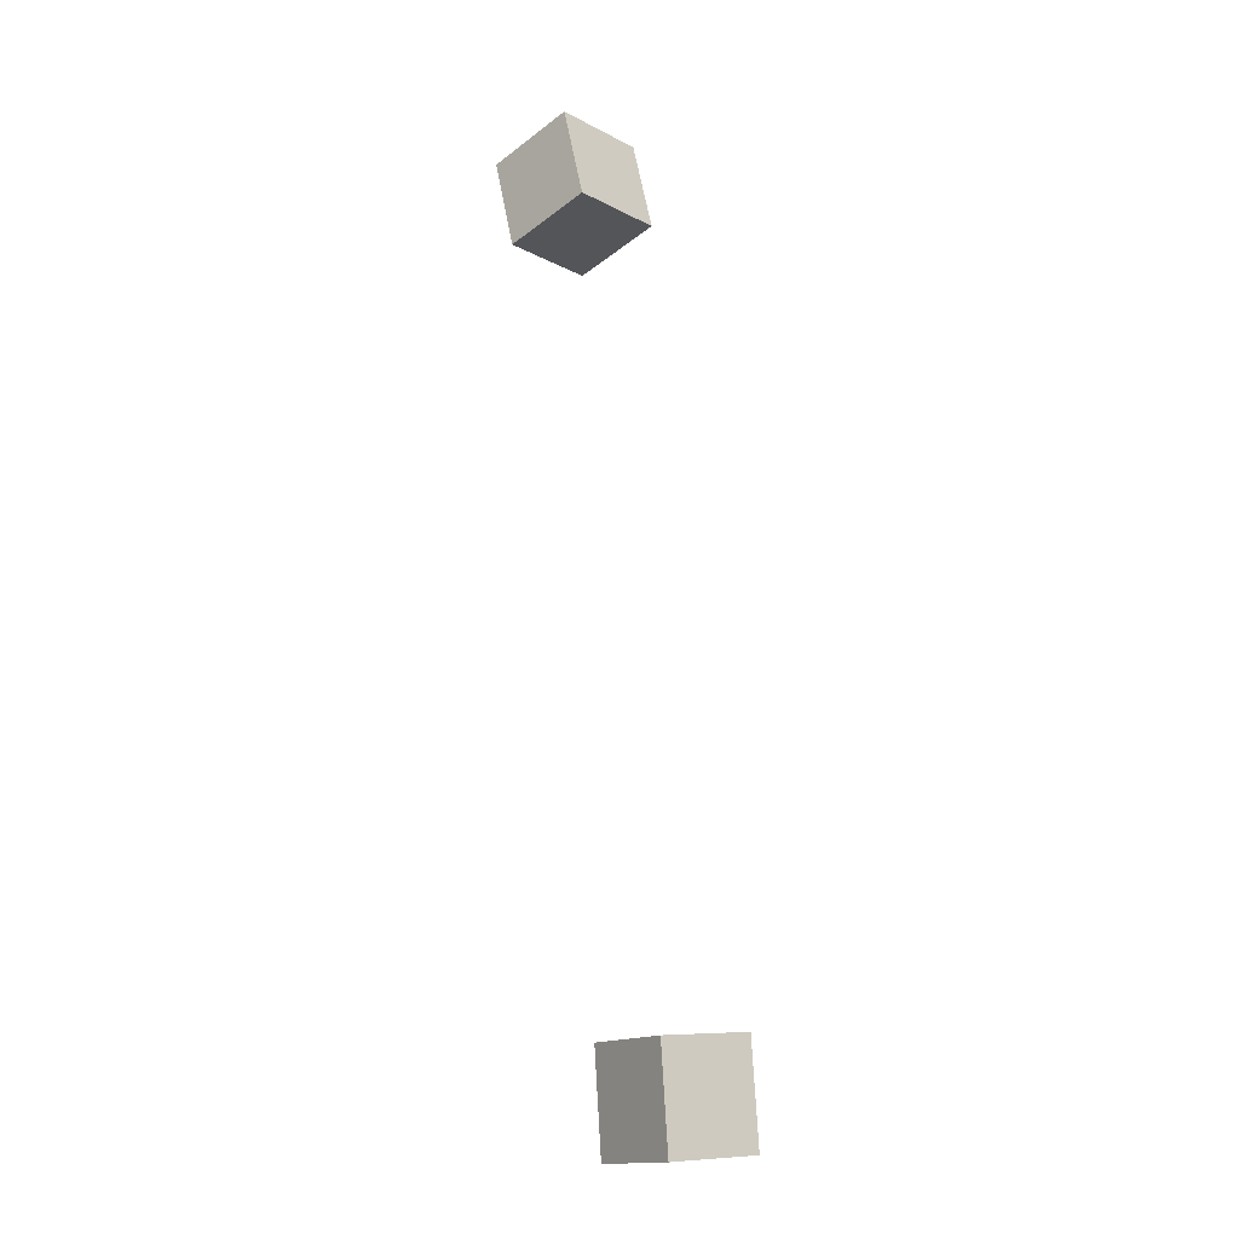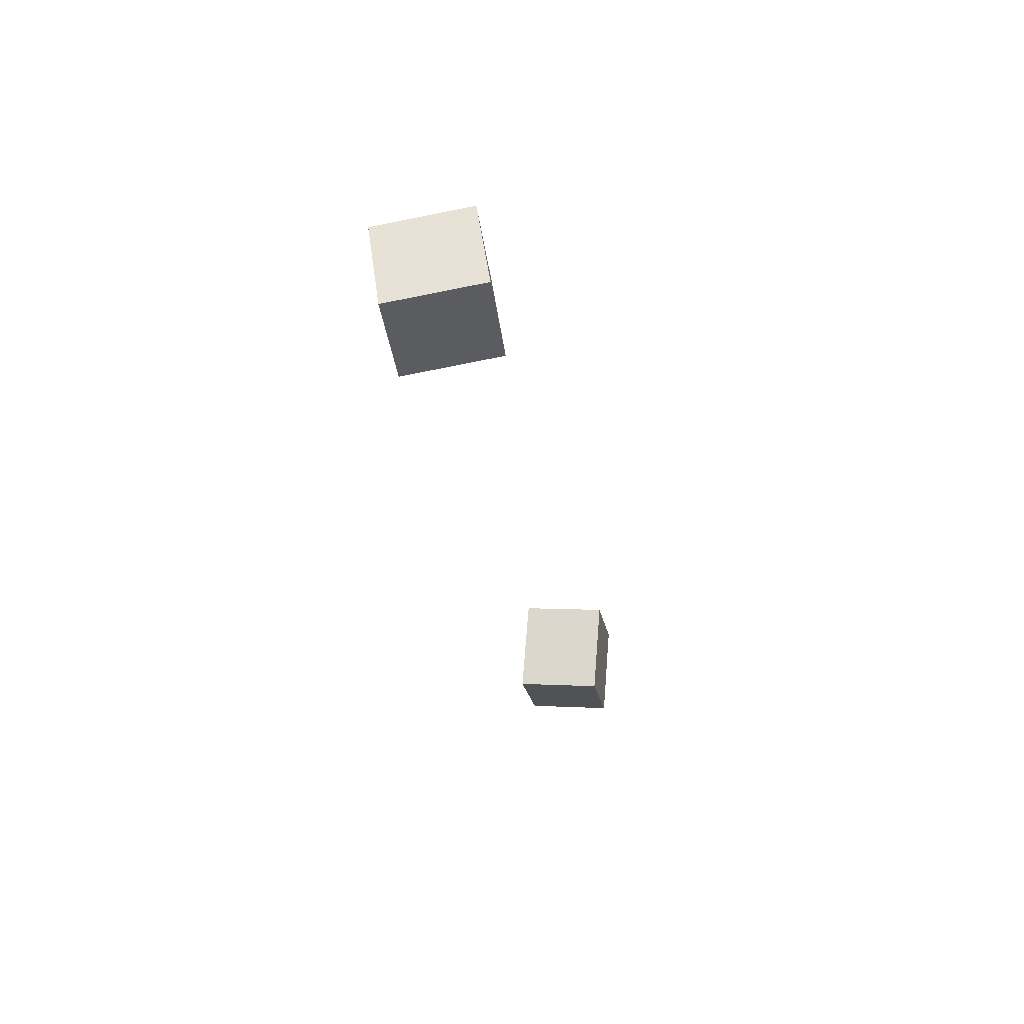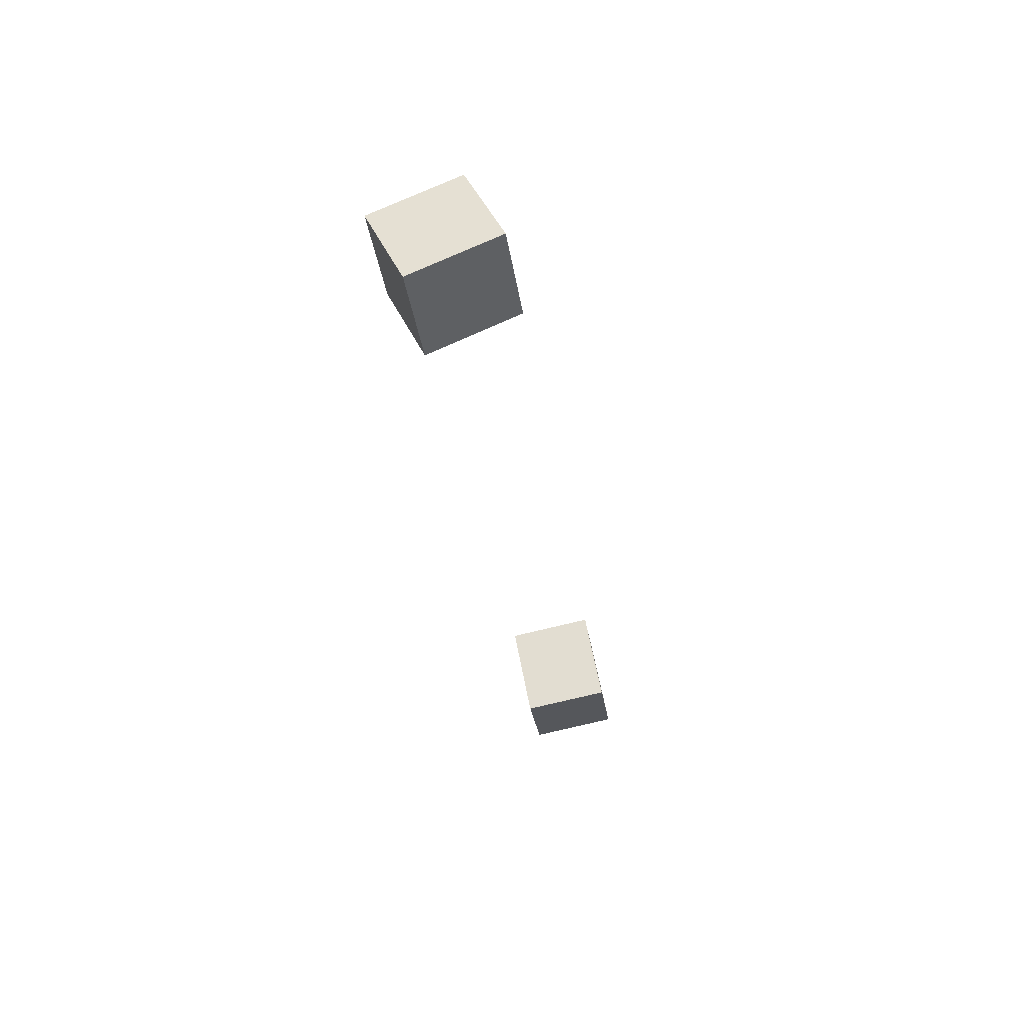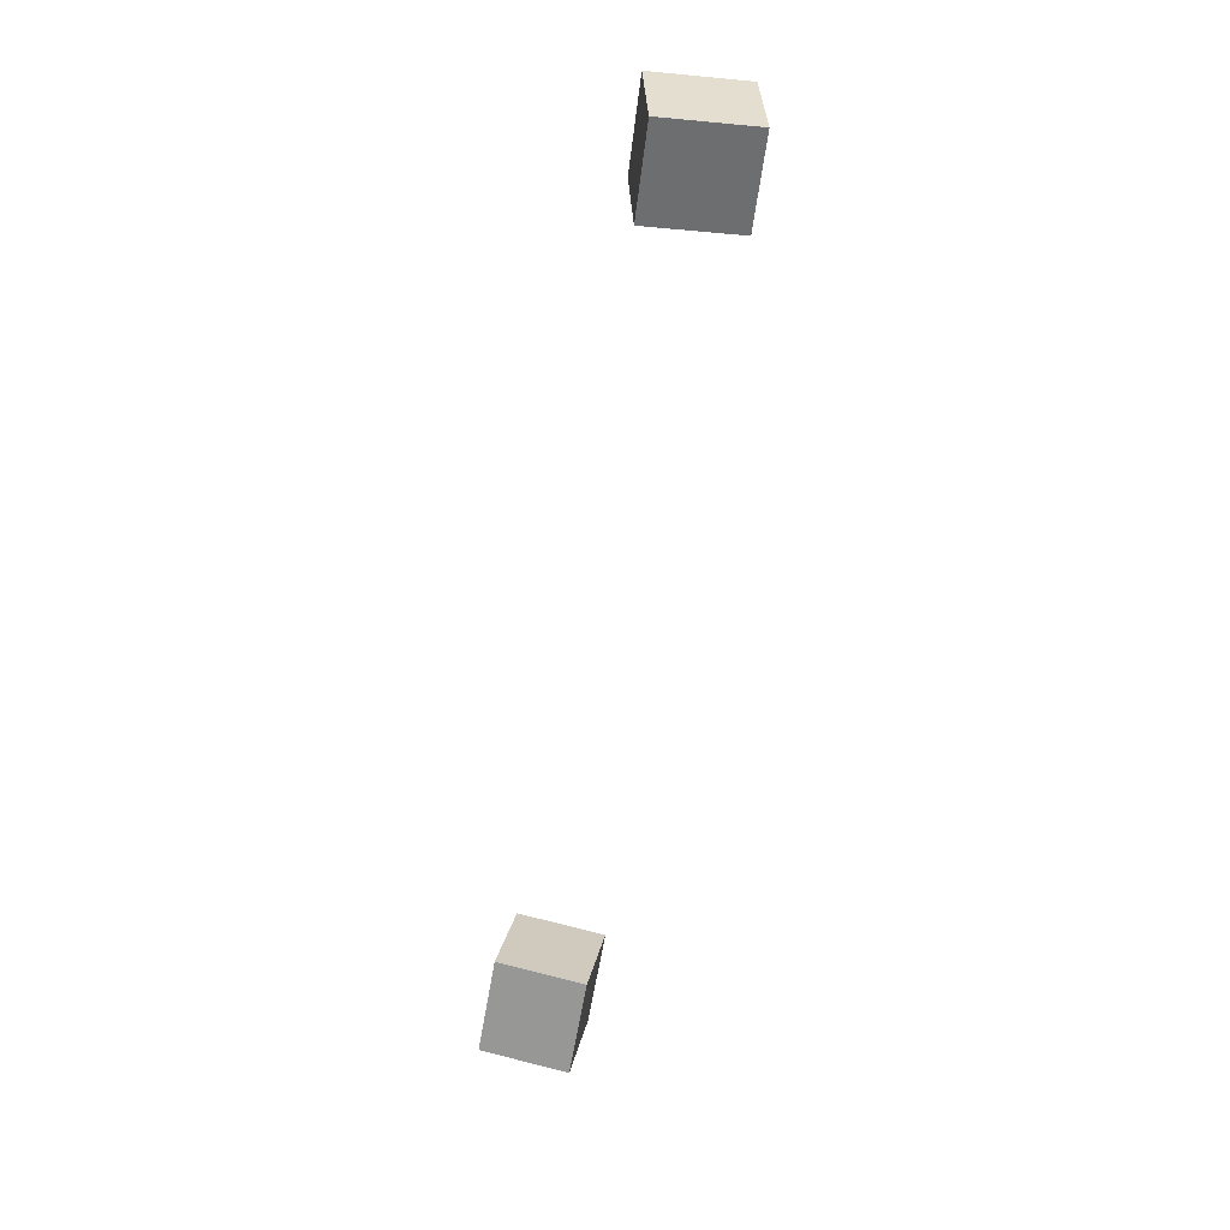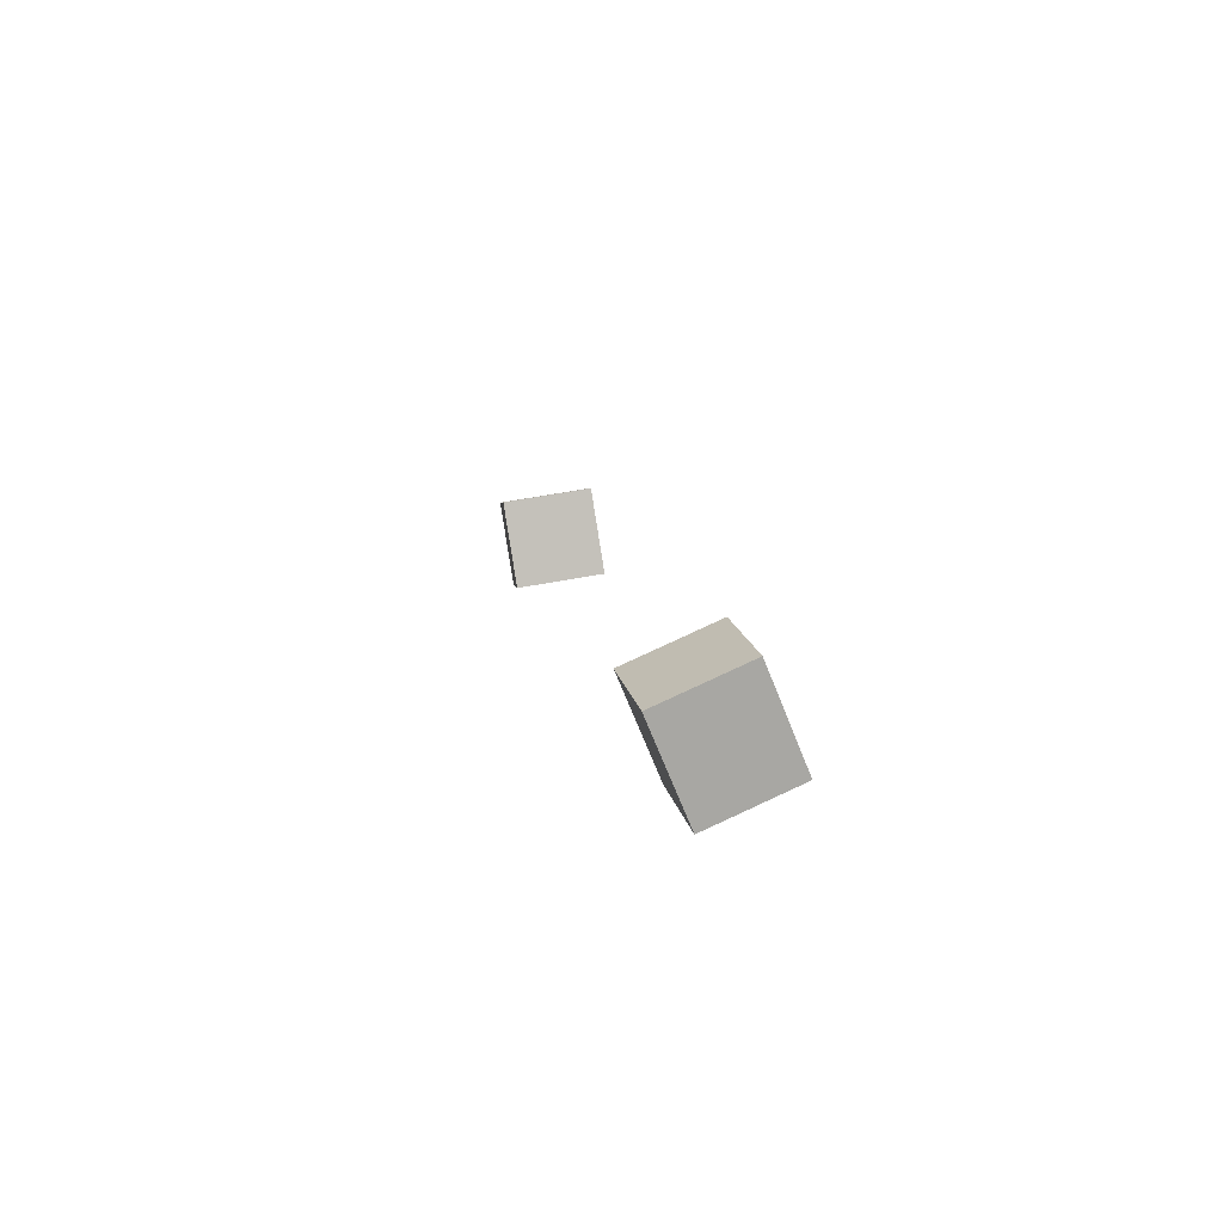
<metadata>
{"format":"obj","ext":"obj","renderer":"f3d","projection":"perspective","resolution":1024,"background":"white","views":[{"elev":-24.0,"azim":143.7,"up":"+Y"},{"elev":61.1,"azim":-178.3,"up":"+Y"},{"elev":54.9,"azim":166.1,"up":"+Y"},{"elev":27.4,"azim":7.0,"up":"+Y"},{"elev":-77.8,"azim":-161.0,"up":"+Y"}]}
</metadata>
<code>
v -0.01569 0.3313 -0.02984
v -0.02389 0.2719 -0.03748
v -0.005524 0.3223 0.02889
v -0.01372 0.2629 0.02125
v 0.04461 0.3244 -0.04132
v 0.03641 0.2651 -0.04896
v 0.05477 0.3154 0.01741
v 0.04657 0.2561 0.009768
f 1.0 7.0 5.0
f 1.0 3.0 7.0
f 1.0 4.0 3.0
f 1.0 2.0 4.0
f 3.0 8.0 7.0
f 3.0 4.0 8.0
f 5.0 7.0 8.0
f 5.0 8.0 6.0
f 1.0 5.0 6.0
f 1.0 6.0 2.0
f 2.0 6.0 8.0
f 2.0 8.0 4.0
v -0.1042 -0.2768 -0.02117
v -0.1075 -0.2684 0.04305
v -0.09369 -0.2133 -0.02893
v -0.09702 -0.2049 0.03529
v -0.04608 -0.2859 -0.01696
v -0.04942 -0.2775 0.04726
v -0.03557 -0.2224 -0.02472
v -0.0389 -0.214 0.0395
f 9.0 15.0 13.0
f 9.0 11.0 15.0
f 9.0 12.0 11.0
f 9.0 10.0 12.0
f 11.0 16.0 15.0
f 11.0 12.0 16.0
f 13.0 15.0 16.0
f 13.0 16.0 14.0
f 9.0 13.0 14.0
f 9.0 14.0 10.0
f 10.0 14.0 16.0
f 10.0 16.0 12.0

</code>
